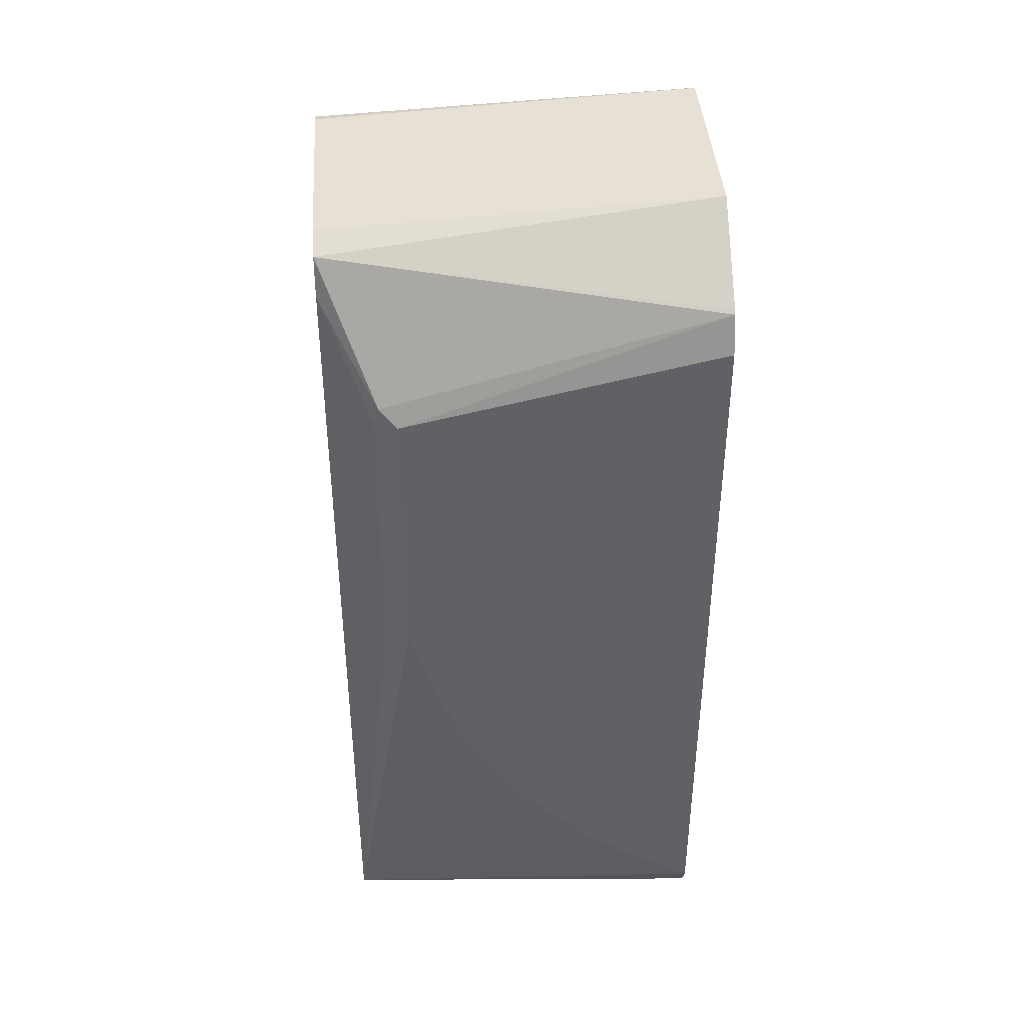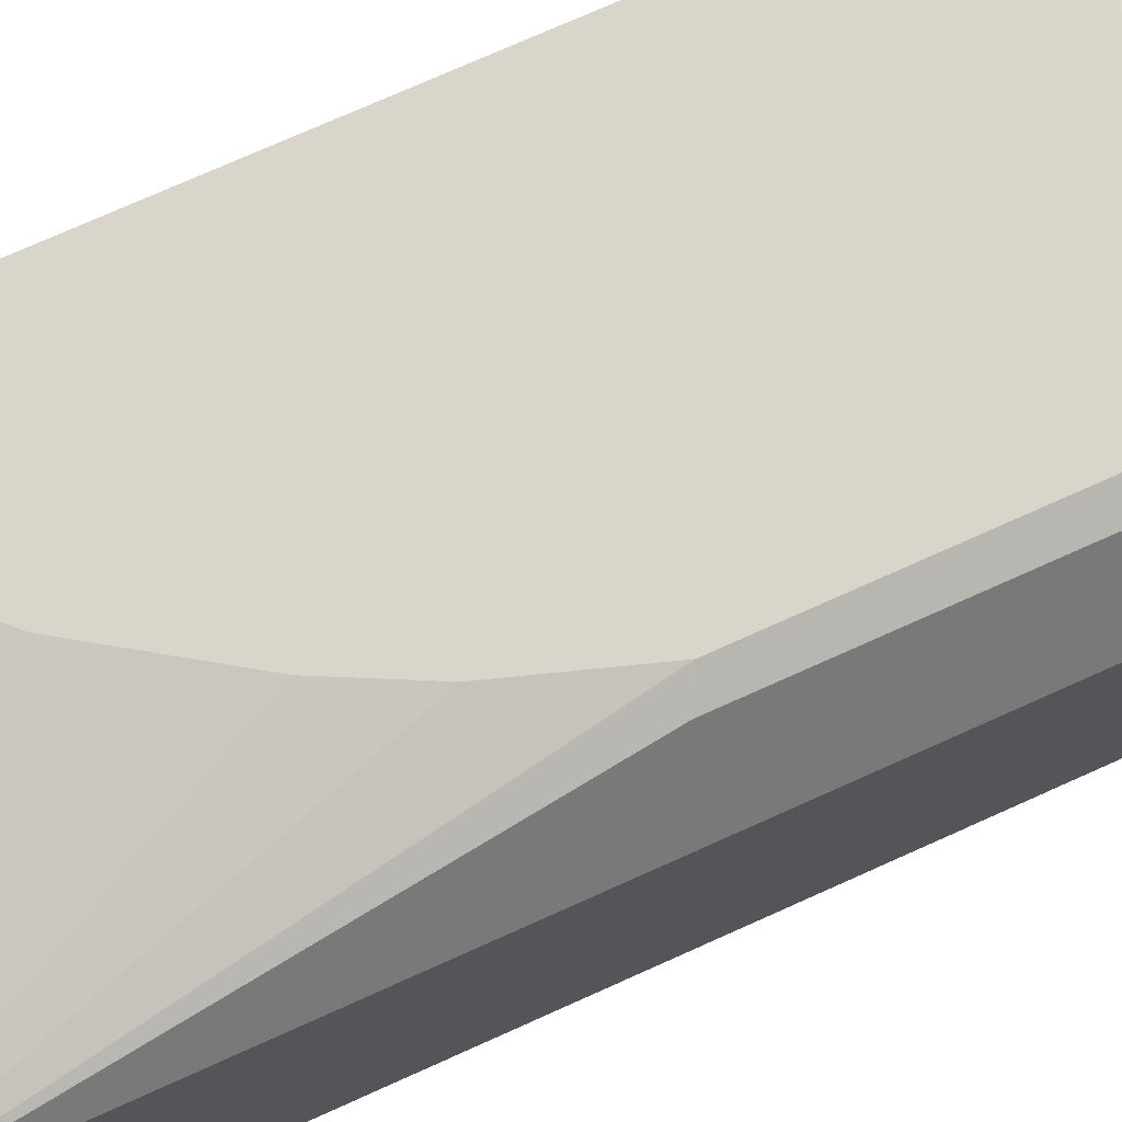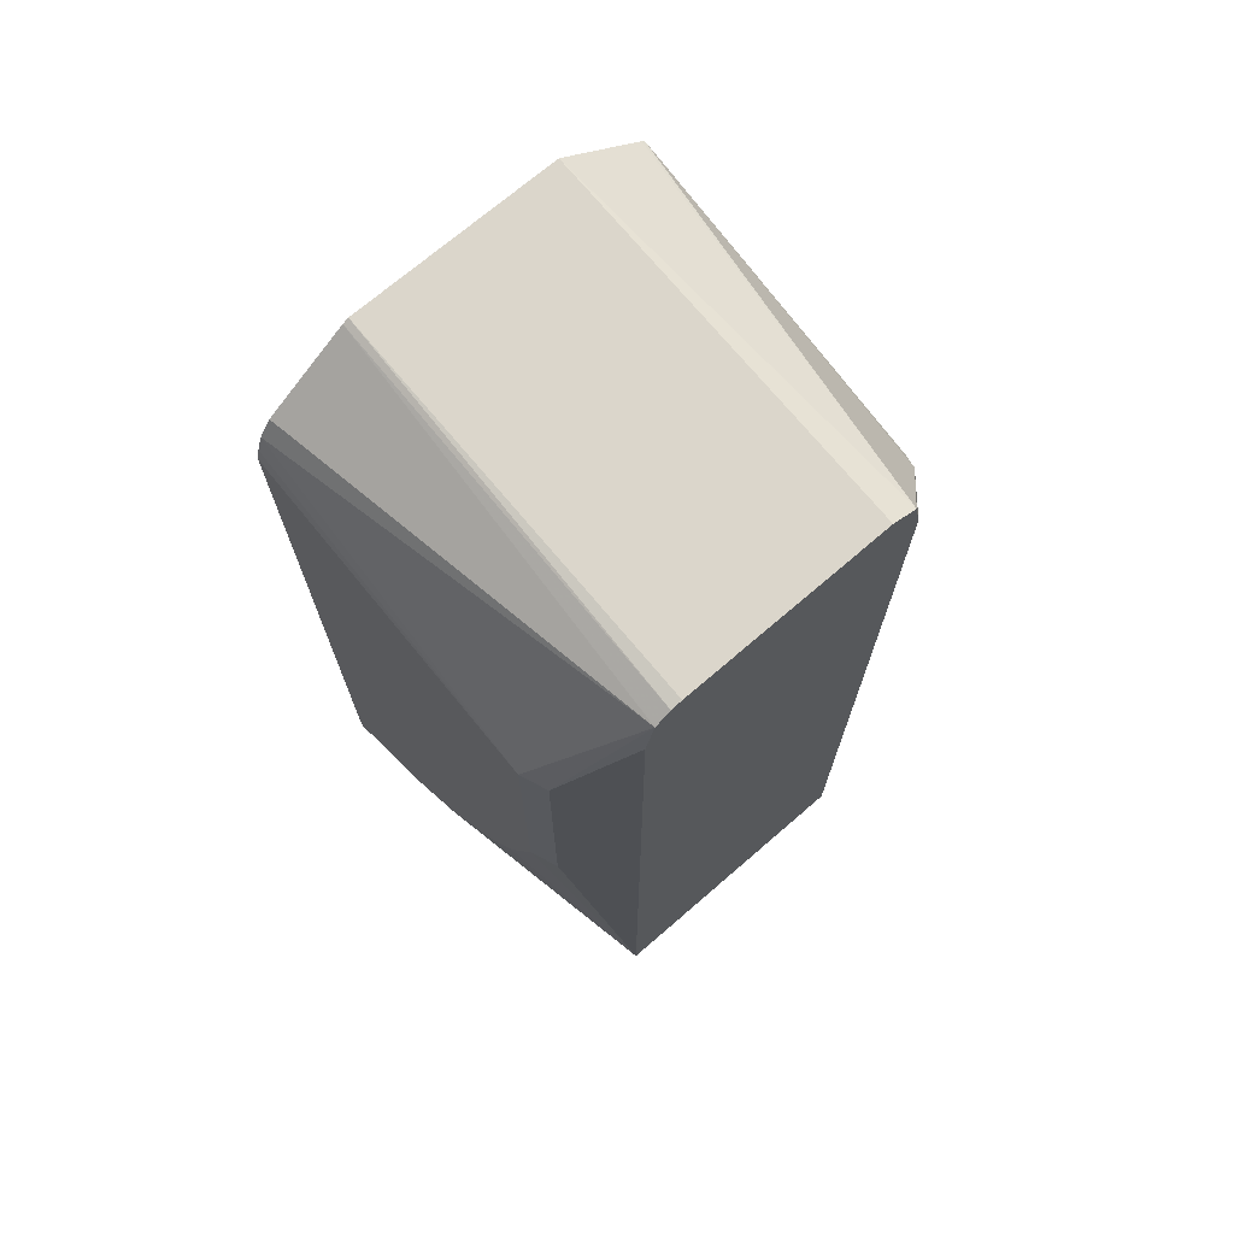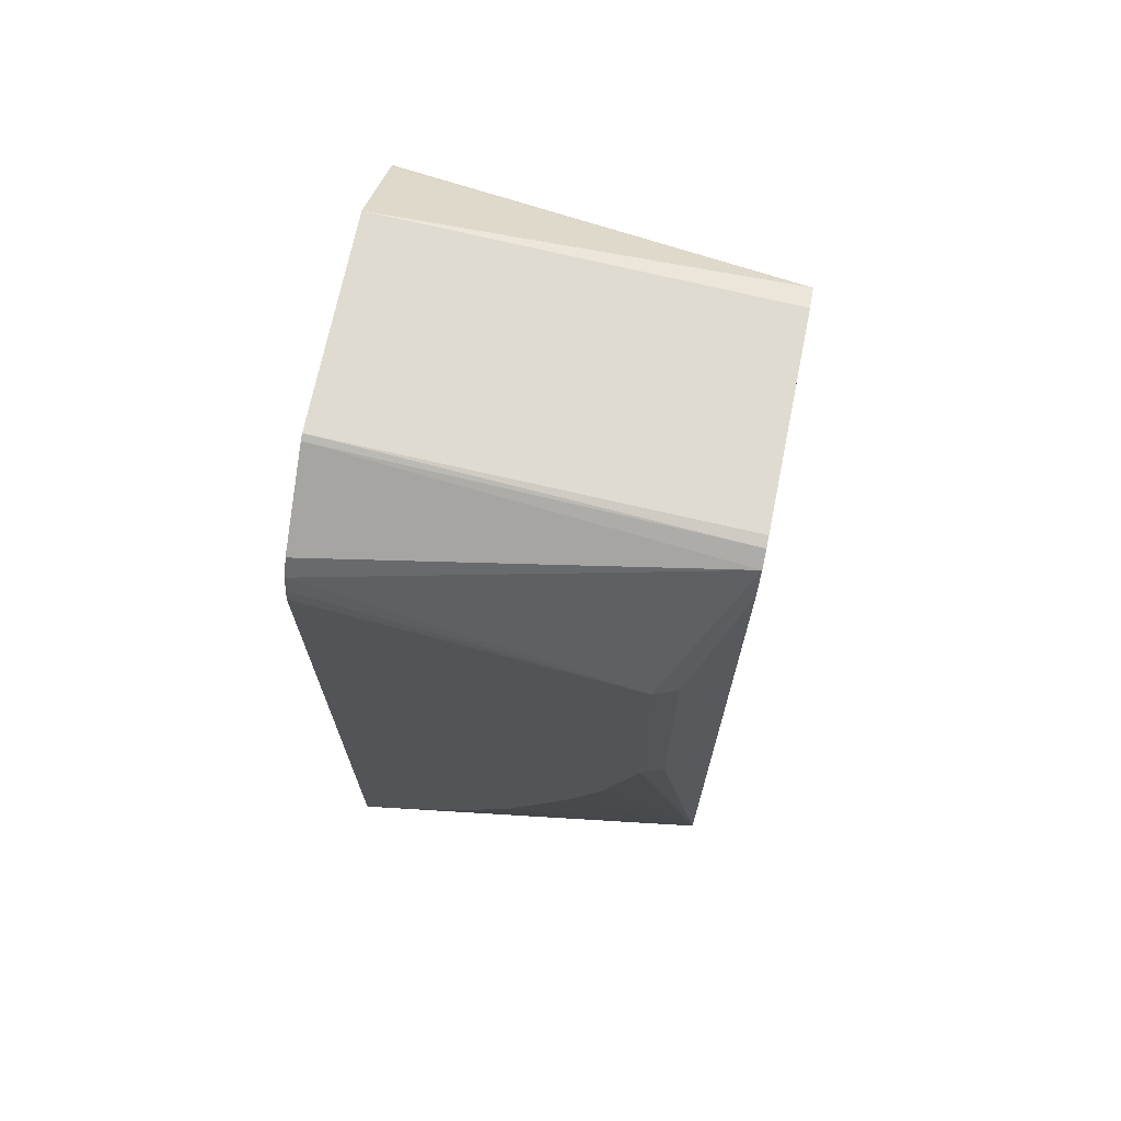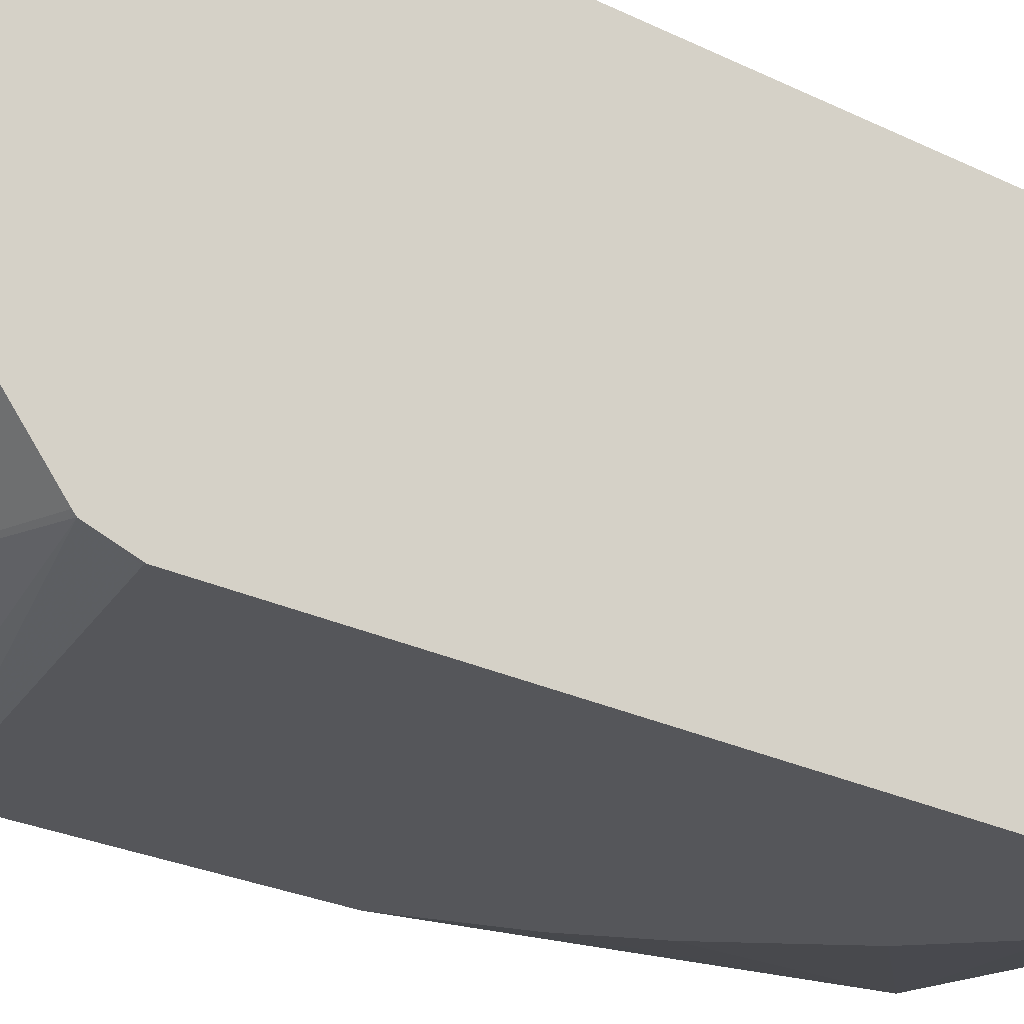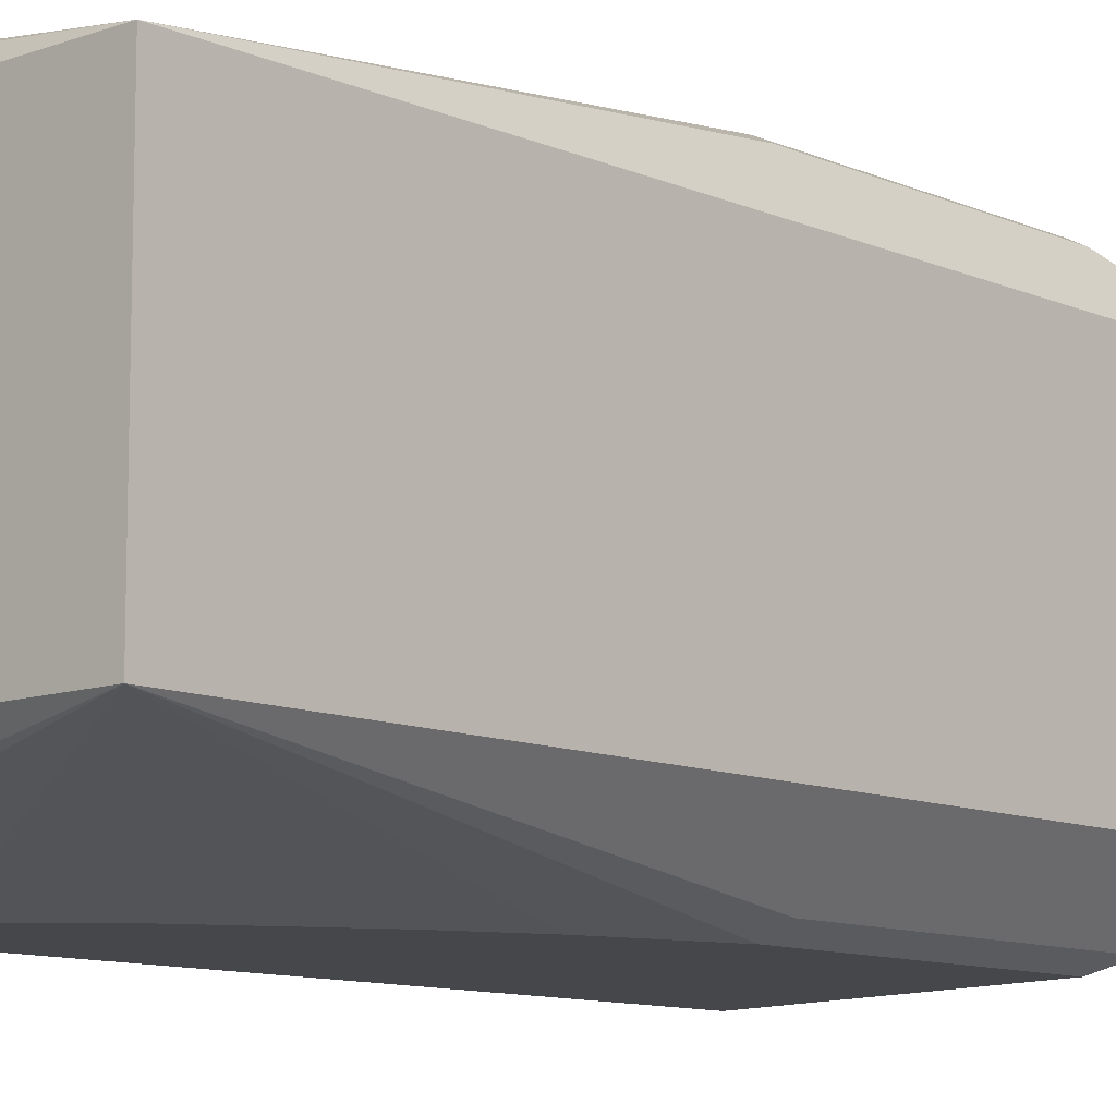
<metadata>
{"format":"obj","ext":"obj","renderer":"f3d","projection":"perspective","resolution":1024,"background":"white","views":[{"elev":40.9,"azim":-3.9,"up":"+Z"},{"elev":74.2,"azim":-114.2,"up":"+Y"},{"elev":71.4,"azim":-130.8,"up":"+Z"},{"elev":70.1,"azim":-168.5,"up":"+Z"},{"elev":-26.0,"azim":52.2,"up":"+Y"},{"elev":-10.4,"azim":-137.7,"up":"+Y"}]}
</metadata>
<code>
v 0.3576 0.1073 0.143
v 0.3592 0.1058 0.1506
v 0.3592 0.1073 0.143
v 0.1967 0.1073 0.1073
v 0.3592 0.1036 0.1572
v 0.3592 0.1073 -0.2503
v 0.1967 0.1073 -0.03579
v 0.1848 0.1013 0.1013
v 0.1604 0.06705 0.1816
v 0.3592 0.1028 0.1594
v 0.3592 0.1013 -0.2623
v 0.3576 0.1073 -0.2503
v 0.2146 0.1073 -0.08938
v 0.1604 0.07152 -0.2852
v 0.1848 0.1013 -0.04177
v 0.1604 0.07152 0.1614
v 0.1604 0.05917 0.1866
v 0.3592 0.05516 0.1982
v 0.3592 0.09685 0.1684
v 0.3576 0.1013 -0.2623
v 0.3592 0.1003 -0.2628
v 0.304 0.07152 -0.2852
v 0.304 0.1073 -0.2145
v 0.2325 0.1073 -0.1252
v 0.2682 0.1073 -0.1788
v 0.2861 0.1073 -0.1967
v 0.1604 -0.07152 -0.2852
v 0.1604 0.05365 0.188
v 0.3592 0.05211 0.1997
v 0.3592 0.05549 -0.2852
v 0.304 -0.07152 -0.2852
v 0.3517 -0.1013 -0.2623
v 0.3576 -0.1073 -0.2503
v 0.304 -0.1073 -0.2145
v 0.2861 -0.1073 -0.1967
v 0.2682 -0.1073 -0.1788
v 0.2325 -0.1073 -0.1252
v 0.2146 -0.1073 -0.08938
v 0.1967 -0.1073 -0.03579
v 0.1848 -0.1013 -0.03579
v 0.1604 -0.07152 0.1614
v 0.1604 -0.05365 0.188
v 0.3592 -0.05516 0.1997
v 0.3592 -0.05549 -0.2852
v 0.3087 -0.07058 -0.2852
v 0.3592 -0.1013 -0.2623
v 0.3592 -0.1073 -0.2503
v 0.1967 -0.1073 0.1073
v 0.1848 -0.1013 0.1073
v 0.1878 -0.1028 0.1162
v 0.1604 -0.06705 0.1816
v 0.3592 -0.09925 0.1639
v 0.3592 -0.06556 -0.2801
v 0.3592 -0.1073 0.143
v 0.3576 -0.1073 0.143
v 0.3592 -0.1009 0.1624
f 27 32 33
f 27 33 34
f 27 34 35
f 27 39 40
f 27 36 37
f 27 37 38
f 27 38 39
f 27 46 32
f 27 40 49
f 27 35 36
f 27 31 46
f 14 45 31
f 17 29 18
f 17 28 29
f 14 31 27
f 14 44 45
f 14 30 44
f 14 22 30
f 14 26 23
f 14 25 26
f 14 24 25
f 27 49 41
f 13 24 14
f 21 30 22
f 28 42 43
f 33 35 34
f 31 45 46
f 12 14 23
f 54 56 55
f 51 56 52
f 50 56 51
f 48 50 49
f 48 56 50
f 48 55 56
f 45 53 46
f 44 53 45
f 43 51 52
f 42 51 43
f 41 50 51
f 41 49 50
f 39 49 40
f 39 48 49
f 33 36 35
f 33 37 36
f 33 38 37
f 33 39 38
f 33 48 39
f 33 55 48
f 33 54 55
f 33 47 54
f 32 47 33
f 32 46 47
f 28 43 29
f 12 20 14
f 11 21 22
f 11 22 14
f 2 53 44
f 2 46 53
f 2 47 46
f 2 54 47
f 2 56 54
f 2 52 56
f 2 43 52
f 2 29 43
f 2 18 29
f 2 19 18
f 2 10 19
f 2 5 10
f 1 4 2
f 1 13 7
f 1 24 13
f 1 25 24
f 1 26 25
f 1 23 26
f 1 12 23
f 1 6 12
f 1 3 6
f 1 2 3
f 11 14 20
f 2 44 30
f 2 30 21
f 1 7 4
f 2 11 6
f 2 21 11
f 9 19 10
f 9 18 19
f 9 17 18
f 9 28 17
f 9 42 28
f 9 41 51
f 9 27 41
f 9 14 27
f 9 16 14
f 8 14 16
f 8 15 14
f 9 51 42
f 7 14 15
f 2 6 3
f 8 16 9
f 4 7 15
f 4 15 8
f 4 8 9
f 4 9 10
f 2 4 5
f 4 10 5
f 6 11 20
f 6 20 12
f 7 13 14

</code>
